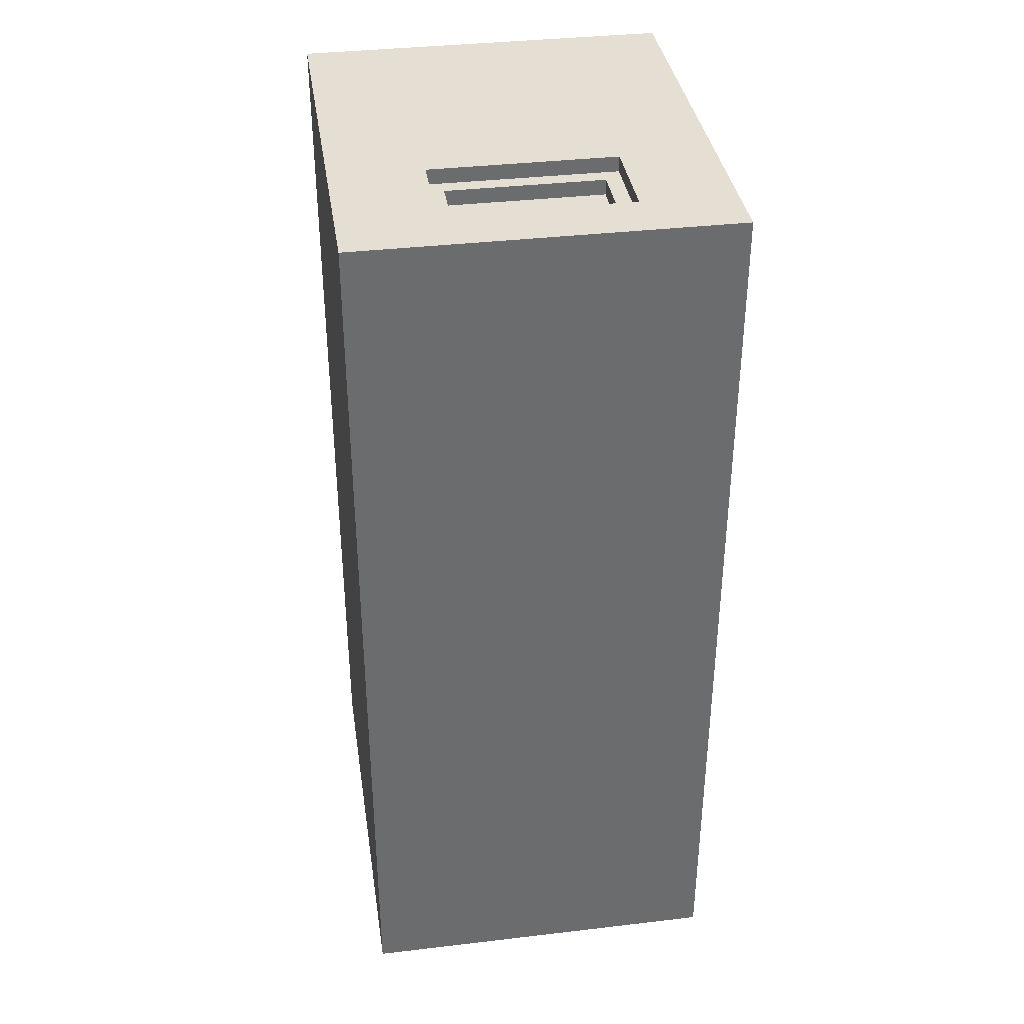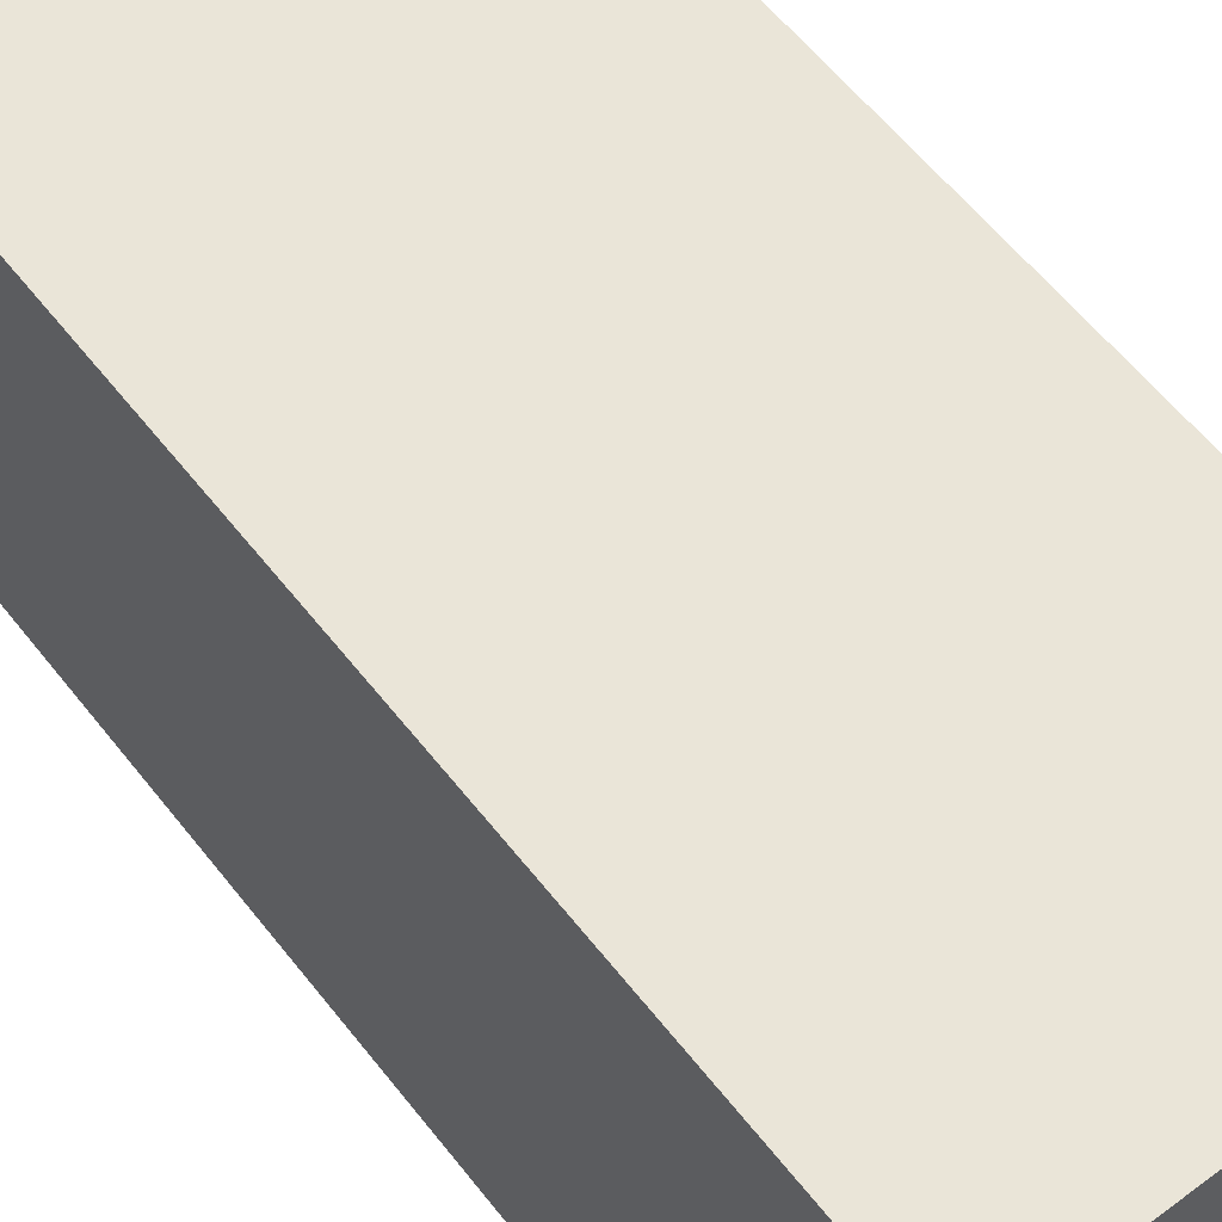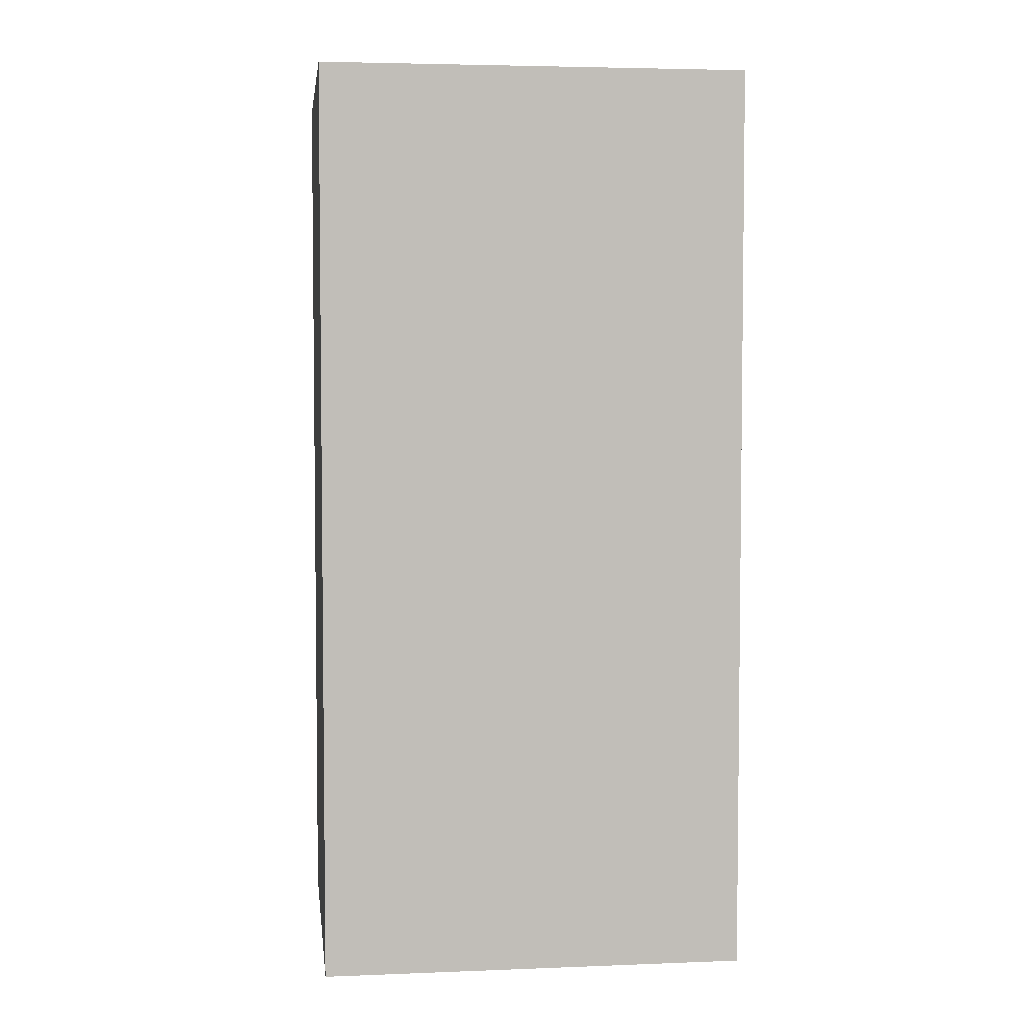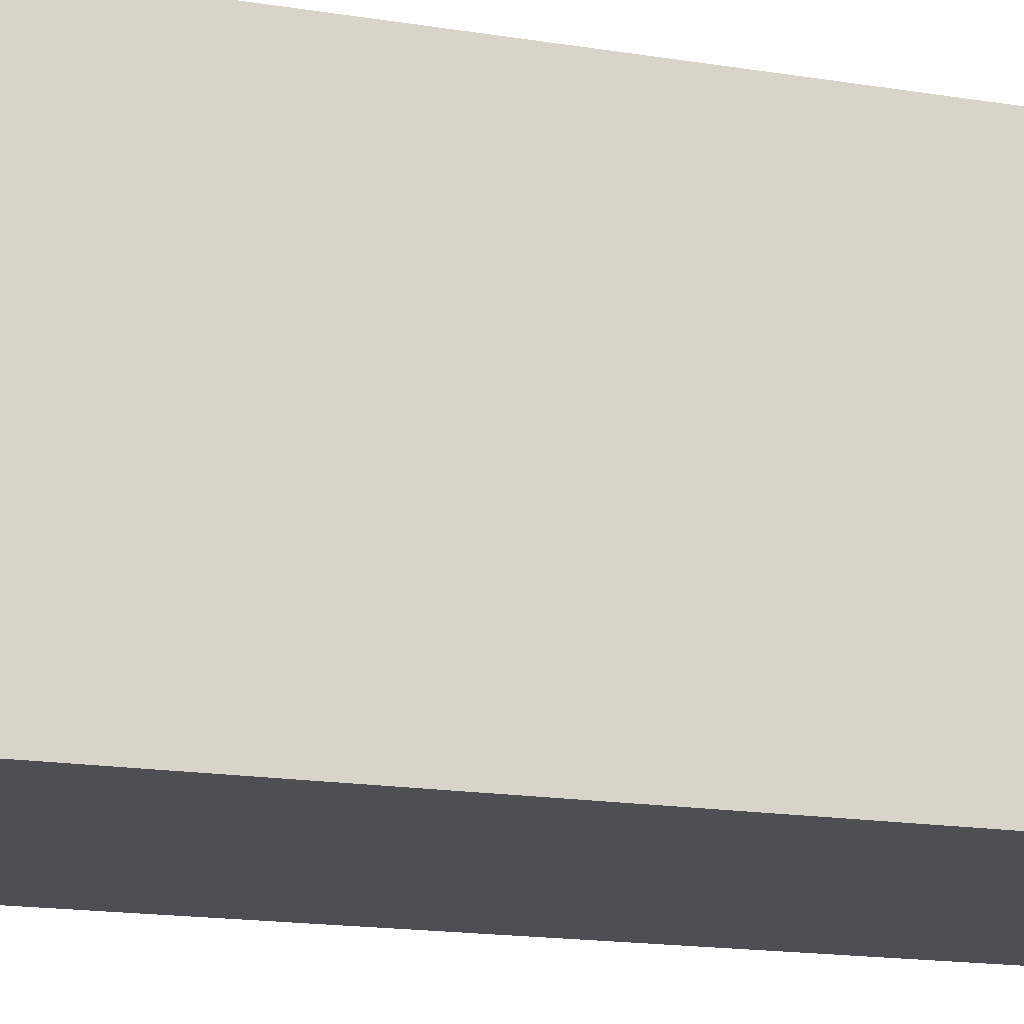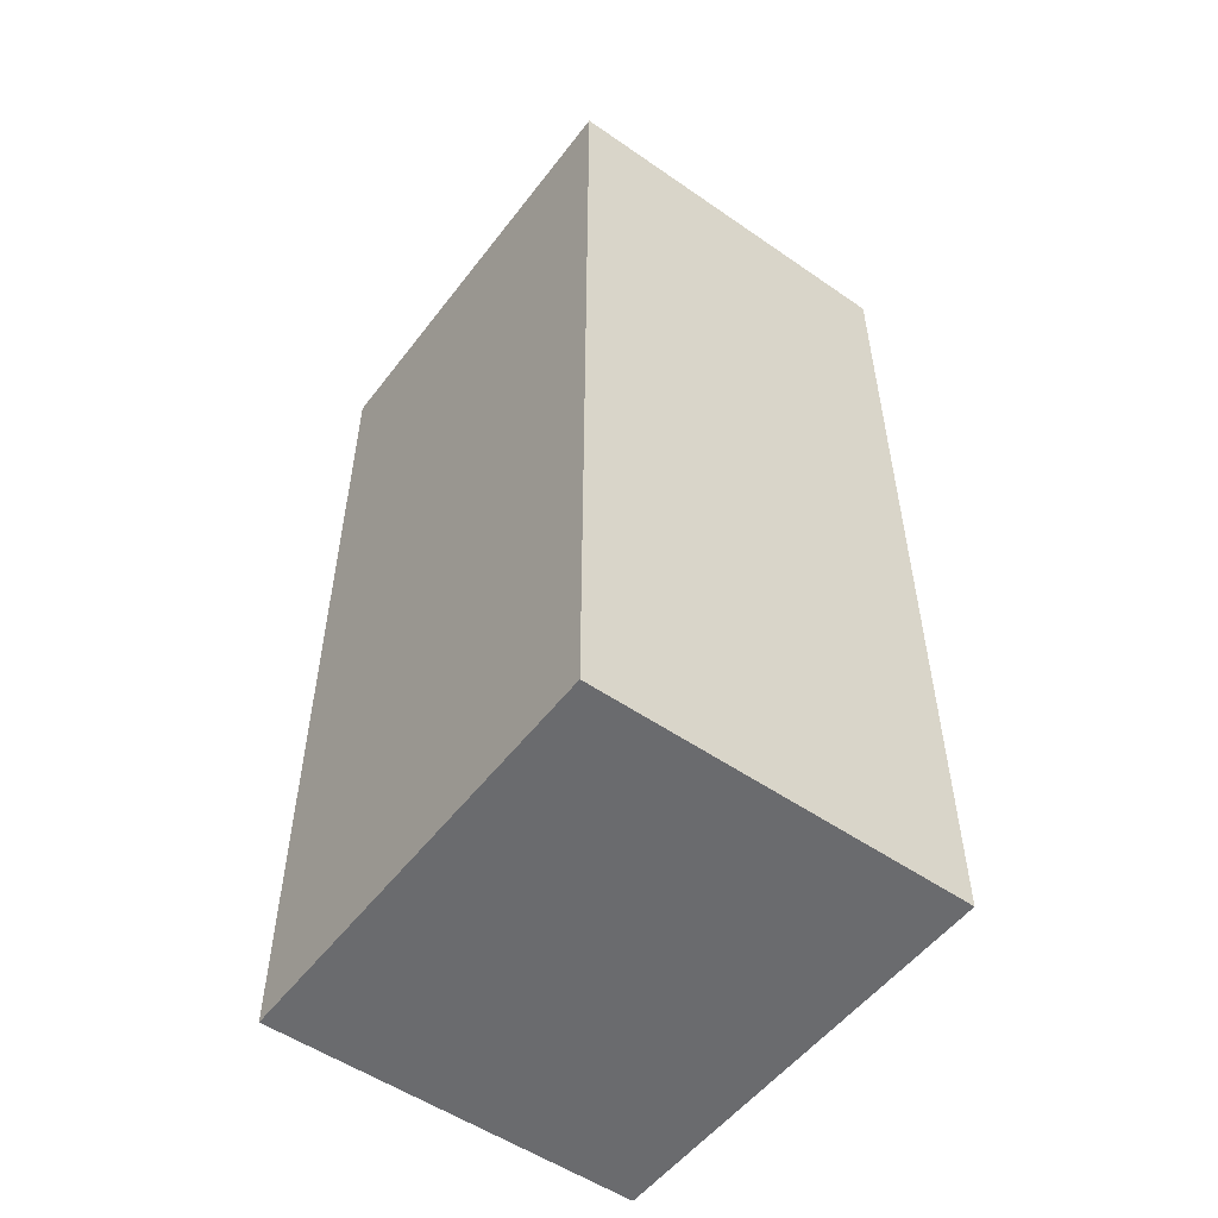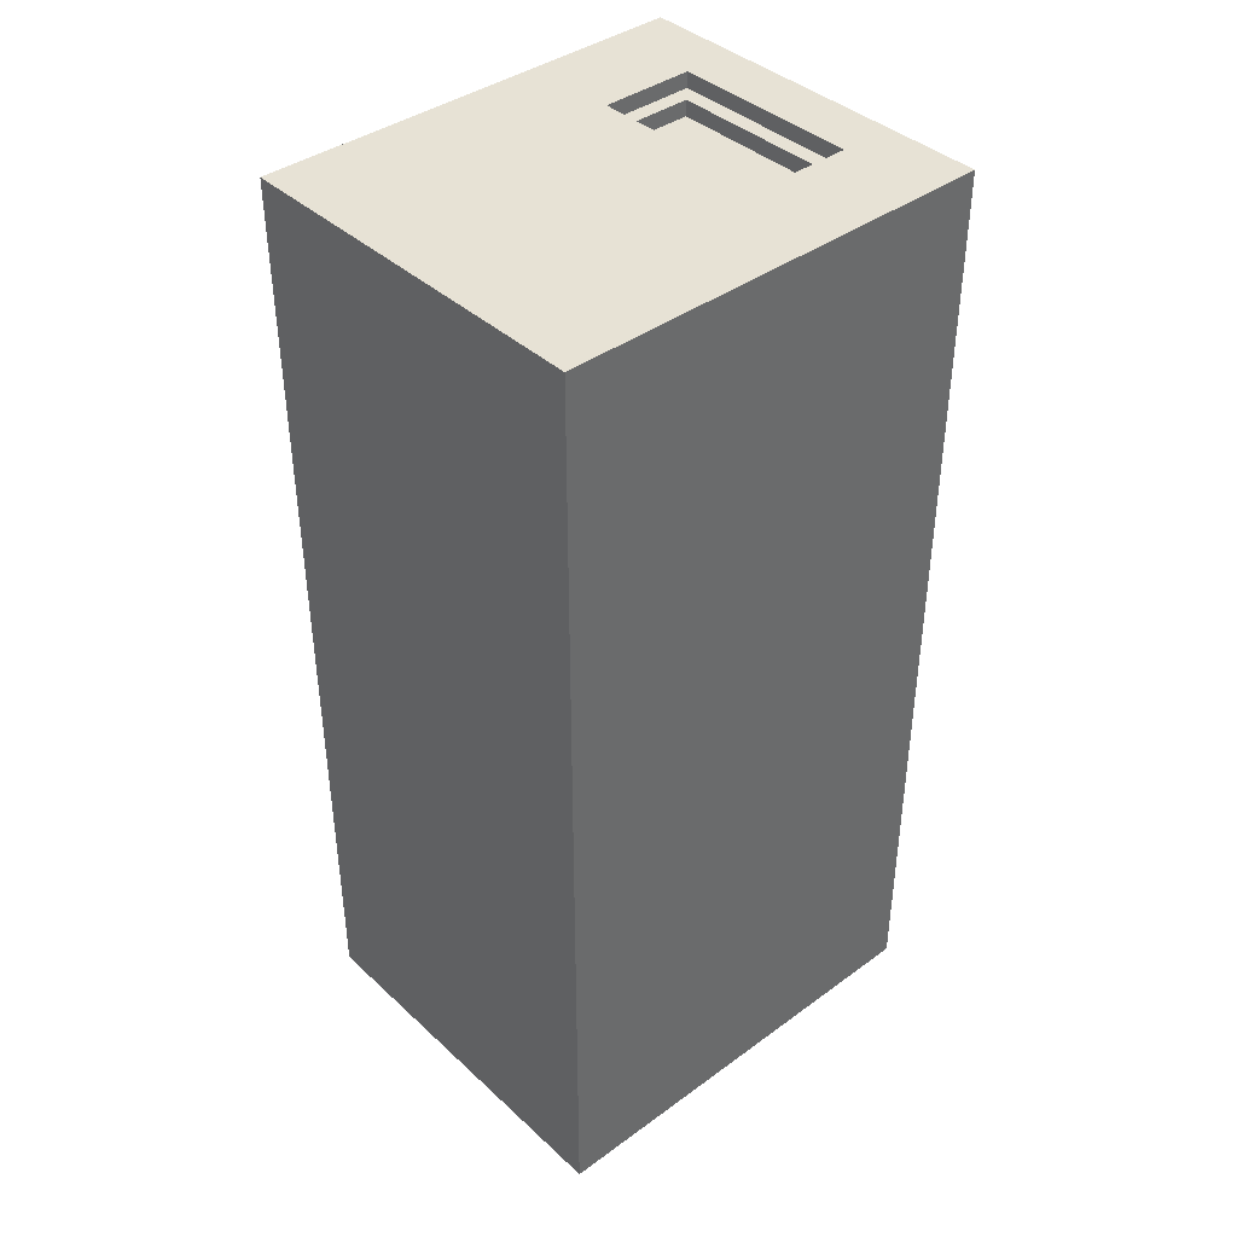
<metadata>
{"format":"obj","ext":"obj","renderer":"f3d","projection":"perspective","resolution":1024,"background":"white","views":[{"elev":36.9,"azim":-8.6,"up":"+Z"},{"elev":58.7,"azim":-37.7,"up":"+Y"},{"elev":4.3,"azim":82.9,"up":"+Z"},{"elev":-17.6,"azim":72.6,"up":"+Y"},{"elev":-53.3,"azim":-36.5,"up":"+Z"},{"elev":40.1,"azim":-131.8,"up":"+Z"}]}
</metadata>
<code>
v 600 350 5900
v 600 950 6000
v 600 350 6000
v 600 950 5900
v 1700 450 5800
v 700 850 5800
v 700 450 5800
v 1700 850 5800
v 0 2800 6000
v 2400 2800 0
v 0 2800 0
v 2400 2800 6000
v 0 0 6000
v 0 0 0
v 1800 950 6000
v 1800 950 5900
v 1700 850 5900
v 700 850 5900
v 700 450 5900
v 1800 350 5900
v 1700 450 5900
v 2400 0 6000
v 1800 350 6000
v 2400 0 0
g obj_58313875
f 1 2 3
f 2 1 4
f 5 6 7
f 6 5 8
f 9 10 11
f 10 9 12
f 13 11 14
f 11 13 9
f 15 4 16
f 4 15 2
f 17 6 8
f 6 17 18
f 1 19 4
f 19 1 20
f 19 20 21
f 21 20 17
f 4 18 16
f 18 4 19
f 16 18 17
f 16 17 20
f 19 5 7
f 5 19 21
f 13 3 9
f 3 13 22
f 3 22 23
f 23 22 15
f 9 2 12
f 2 9 3
f 12 2 15
f 12 15 22
f 10 22 24
f 22 10 12
f 10 14 11
f 14 10 24
f 3 20 1
f 20 3 23
f 17 5 21
f 5 17 8
f 6 19 7
f 19 6 18
f 15 20 23
f 20 15 16
f 22 14 24
f 14 22 13

</code>
